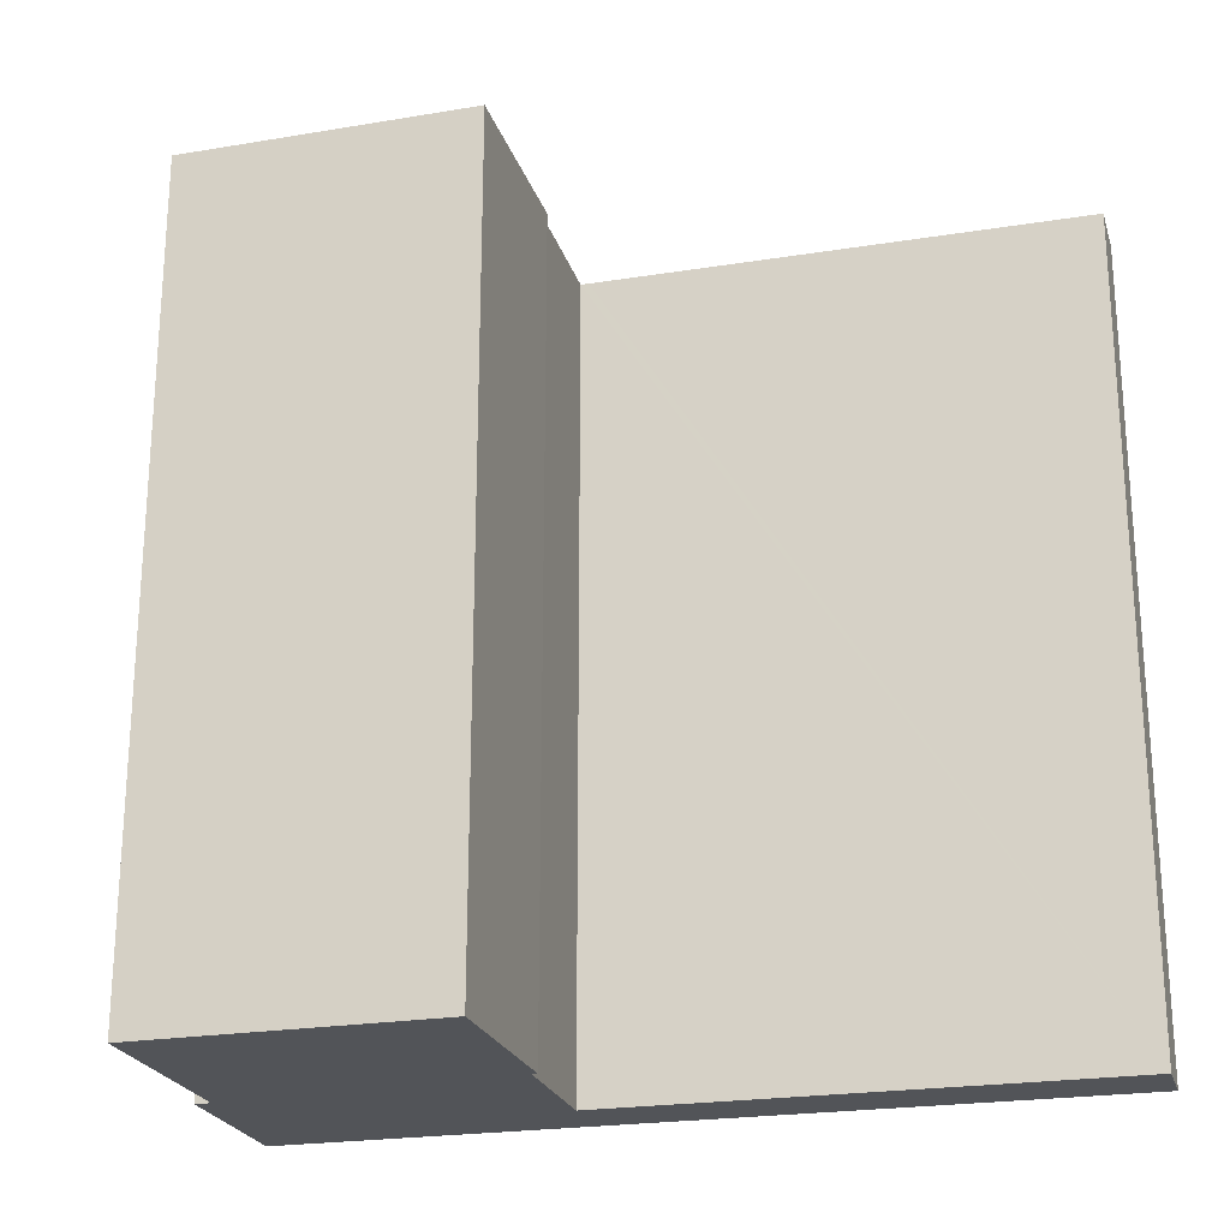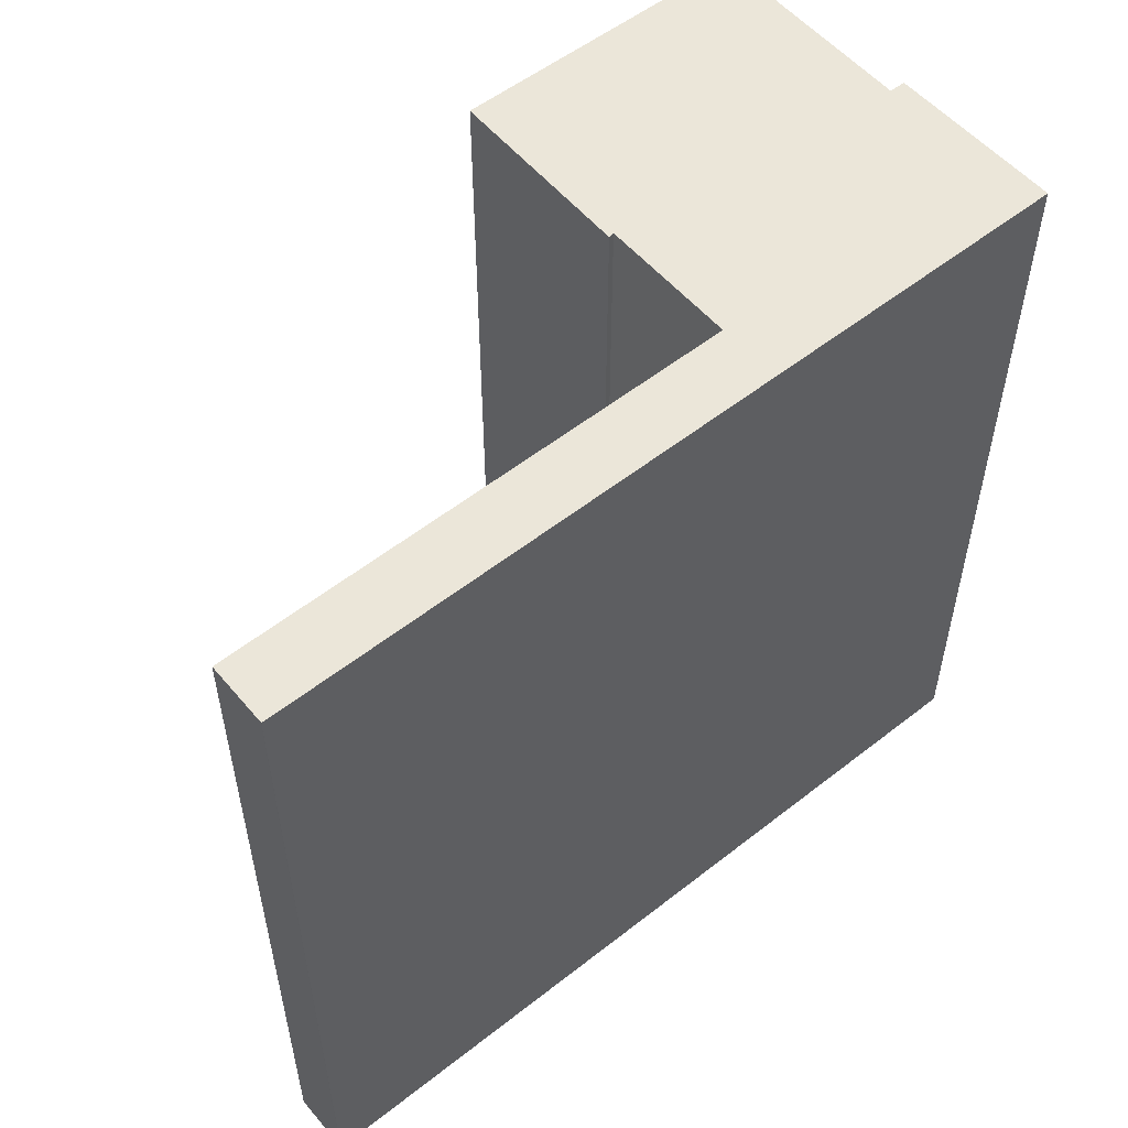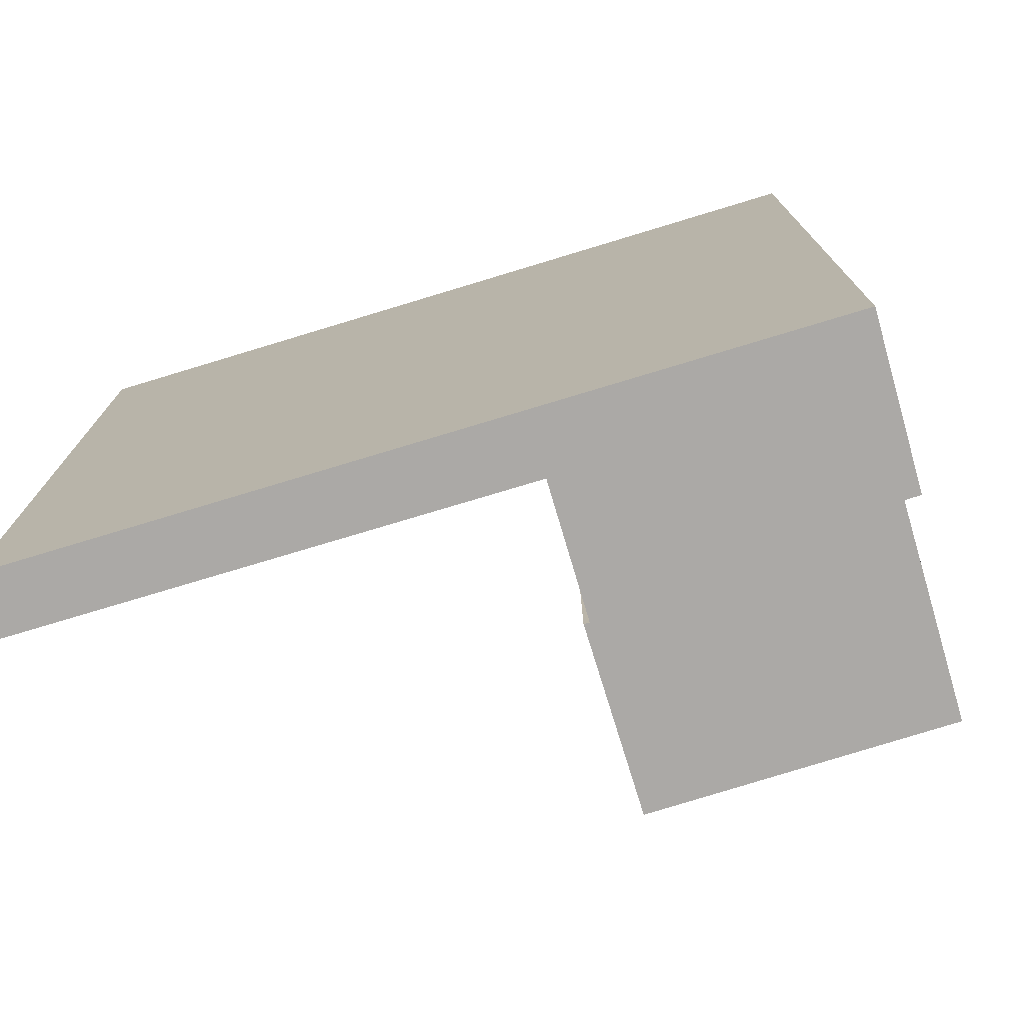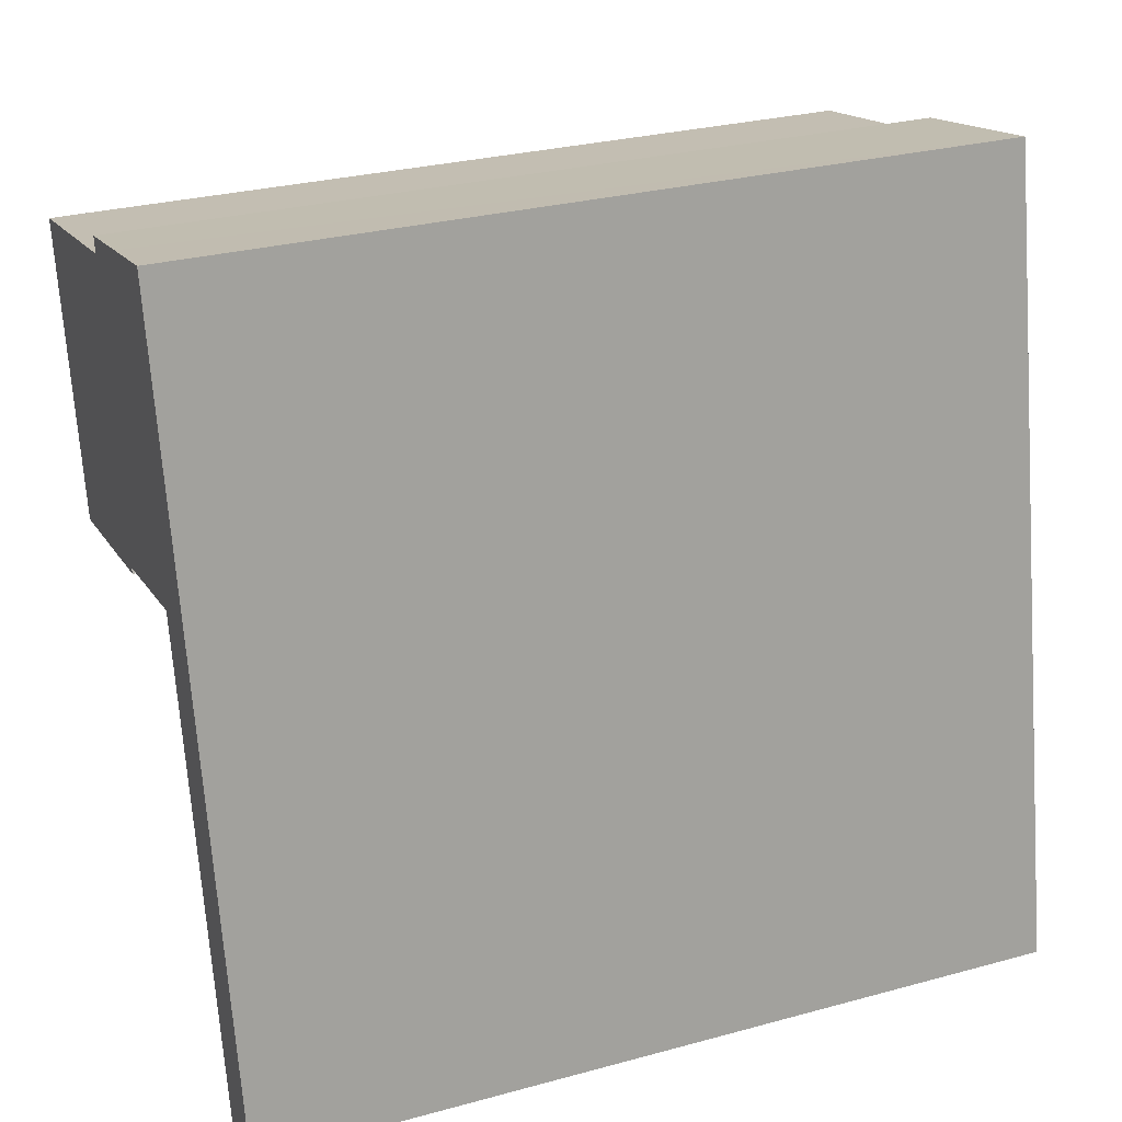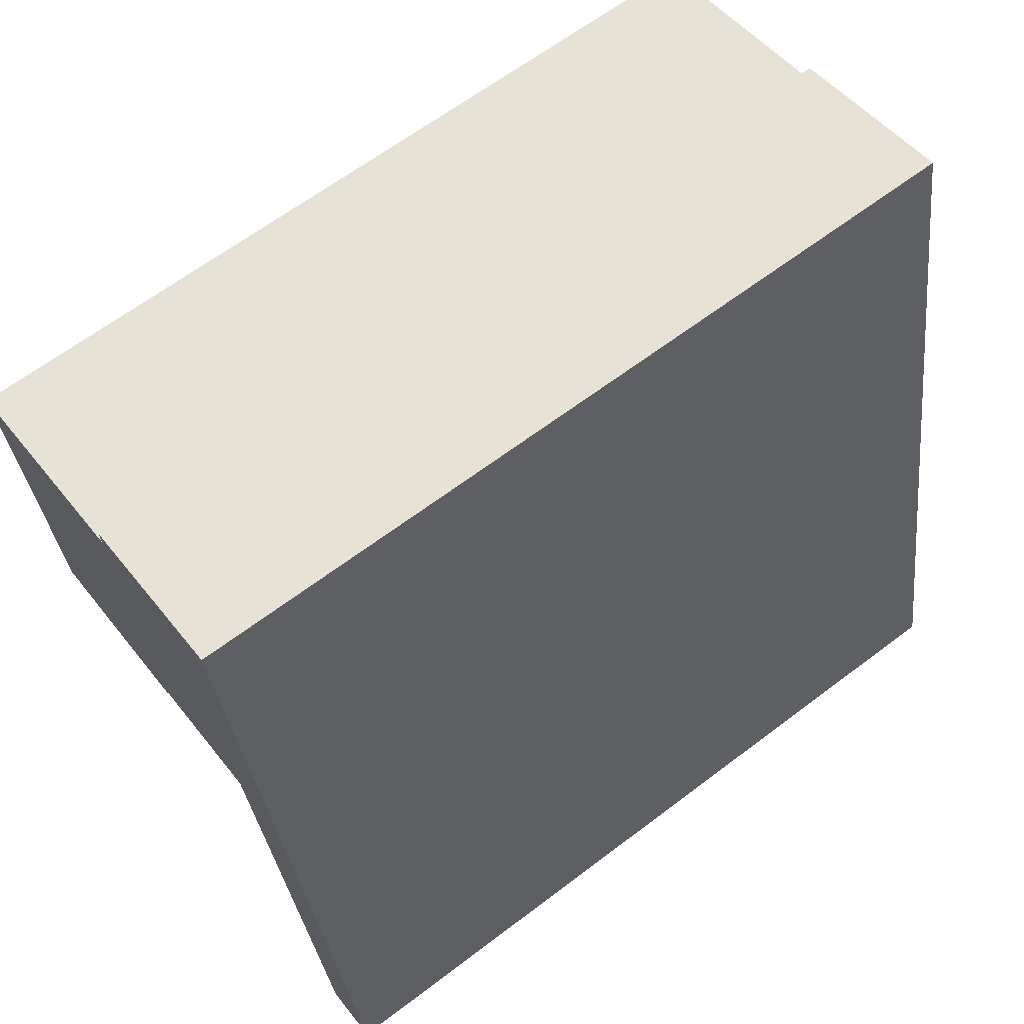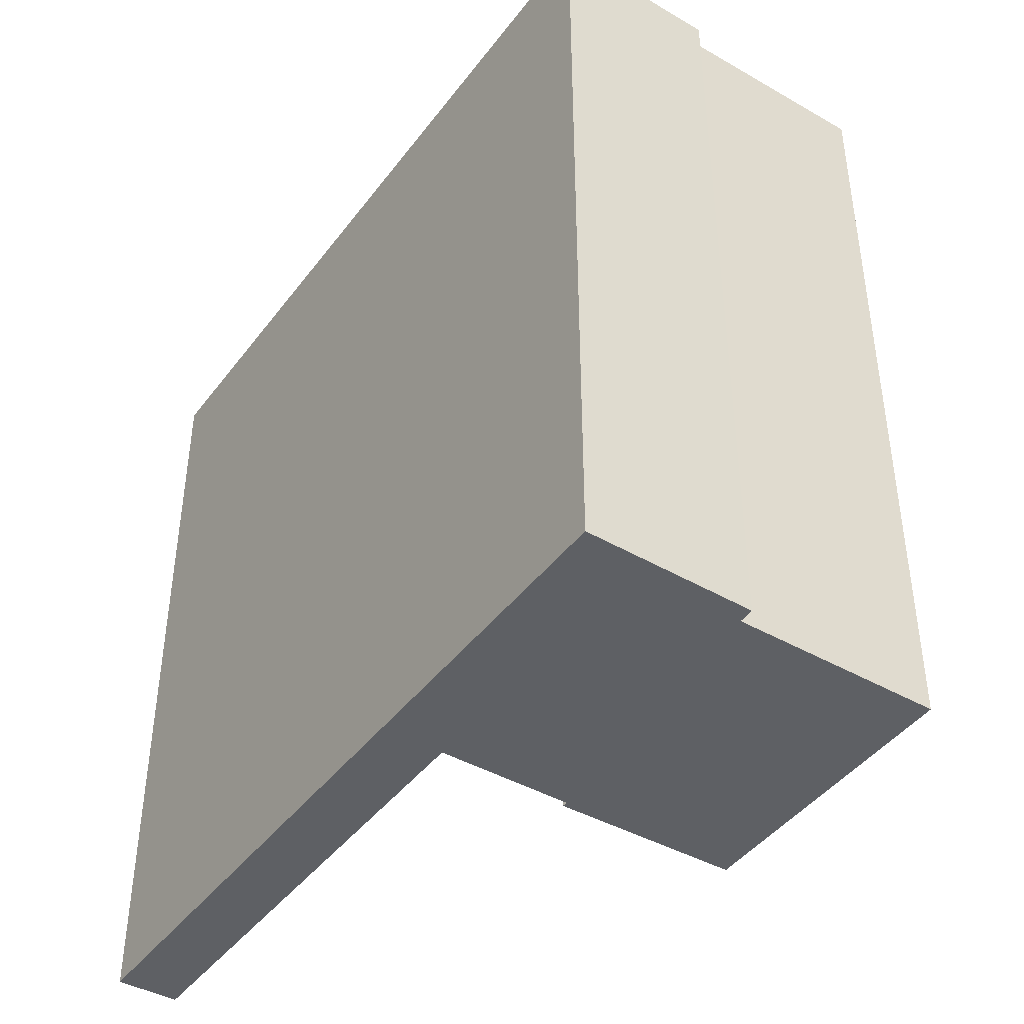
<metadata>
{"format":"obj","ext":"obj","renderer":"f3d","projection":"perspective","resolution":1024,"background":"white","views":[{"elev":-23.0,"azim":116.4,"up":"+Y"},{"elev":55.4,"azim":-118.5,"up":"+Y"},{"elev":-75.5,"azim":-62.0,"up":"+Y"},{"elev":28.9,"azim":-112.0,"up":"+Z"},{"elev":64.3,"azim":-127.4,"up":"+Z"},{"elev":-42.8,"azim":-22.8,"up":"+Y"}]}
</metadata>
<code>
v  0.103 26 -0.019
v  5.053 26 15.23
v  1.97 26 -0.377
v  0.02 26 -0.003
v  0 26 1.592e-15
v  3.076 26 15.65
v  5.104 26 15.49
v  5.039 26 25.63
v  10.32 26 23.98
v  16.82 26 21.99
v  16.94 26 22.63
v  7.728 26 25.05
v  10.41 26 24.48
v  9.317 26 14.46
v  15.22 26 13.33
v  9.382 26 14.63
v  1.97 2.308e-17 -0.377
v  0.02 1.837e-19 -0.003
v  0.103 1.163e-18 -0.019
v  0 0 0
v  15.22 -8.162e-16 13.33
v  9.317 -8.852e-16 14.46
v  9.382 -8.956e-16 14.63
v  5.104 -9.486e-16 15.49
v  5.039 -1.569e-15 25.63
v  3.076 -9.581e-16 15.65
v  10.41 -1.499e-15 24.48
v  7.728 -1.534e-15 25.05
v  10.32 -1.468e-15 23.98
v  16.94 -1.386e-15 22.63
v  16.82 -1.346e-15 21.99
v  5.053 -9.328e-16 15.23
g defaultobject
f 1 2 3
f 2 1 4
f 2 4 5
f 2 5 6
f 2 6 7
f 7 6 8
f 7 8 9
f 7 9 10
f 10 9 11
f 9 8 12
f 9 12 13
f 14 10 15
f 10 14 16
f 10 16 7
f 17 1 3
f 1 17 4
f 4 17 18
f 18 17 19
f 18 5 4
f 5 18 20
f 21 14 15
f 14 21 22
f 23 7 16
f 7 23 24
f 20 6 5
f 6 20 8
f 8 20 25
f 25 20 26
f 22 16 14
f 16 22 23
f 25 12 8
f 12 25 13
f 13 25 27
f 27 25 28
f 29 11 9
f 11 29 30
f 27 9 13
f 9 27 29
f 30 10 11
f 10 30 15
f 15 30 21
f 21 30 31
f 2 17 3
f 17 2 7
f 17 7 32
f 32 7 24
f 21 23 22
f 30 29 31
f 21 31 29
f 28 21 29
f 25 21 28
f 23 21 25
f 24 23 25
f 26 24 25
f 32 24 26
f 17 32 26
f 18 17 26
f 20 18 26
f 19 17 18
f 29 27 28

</code>
